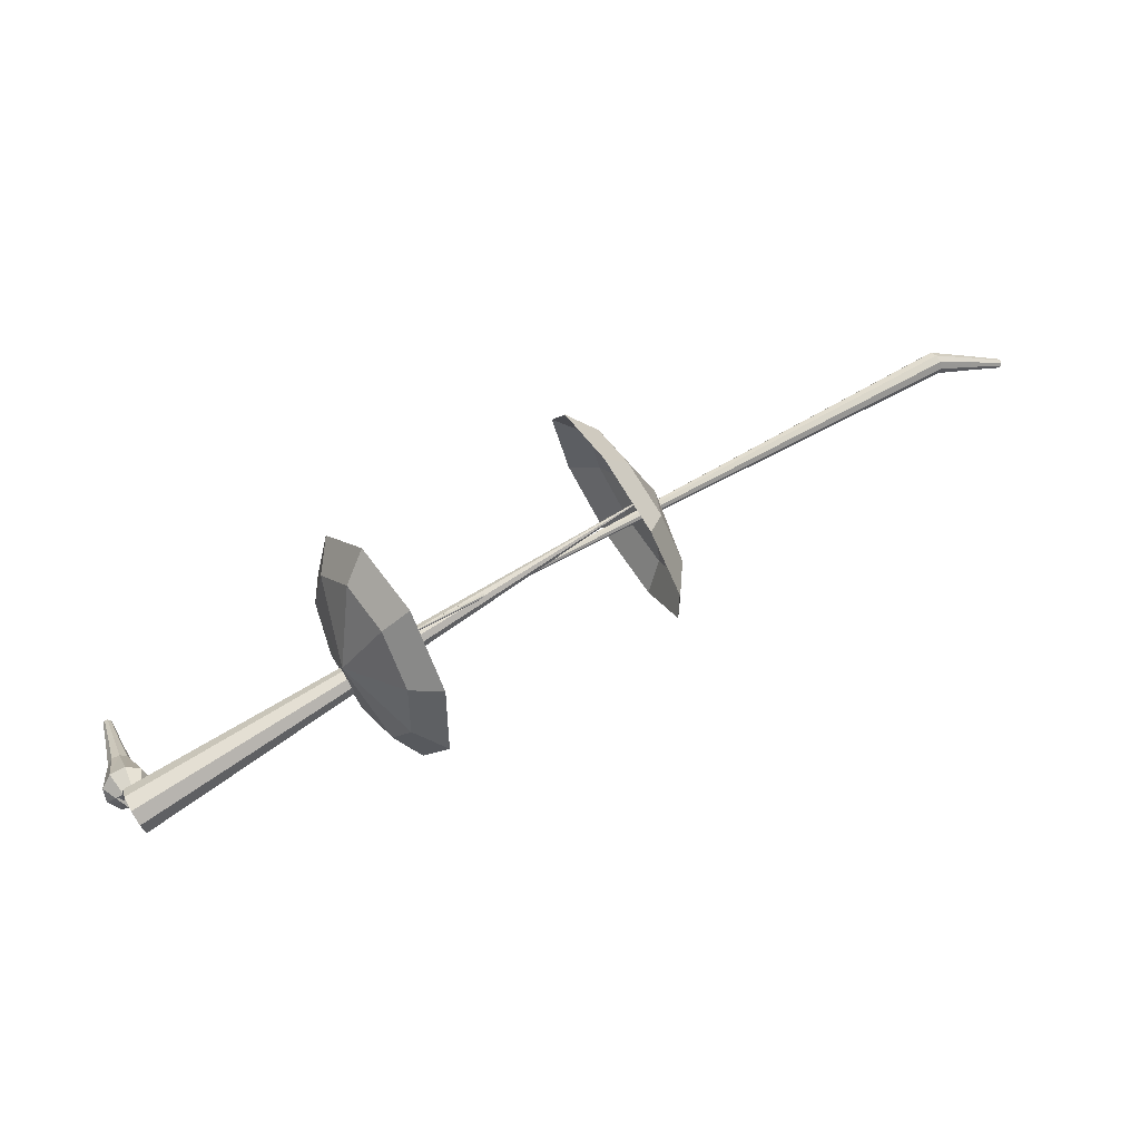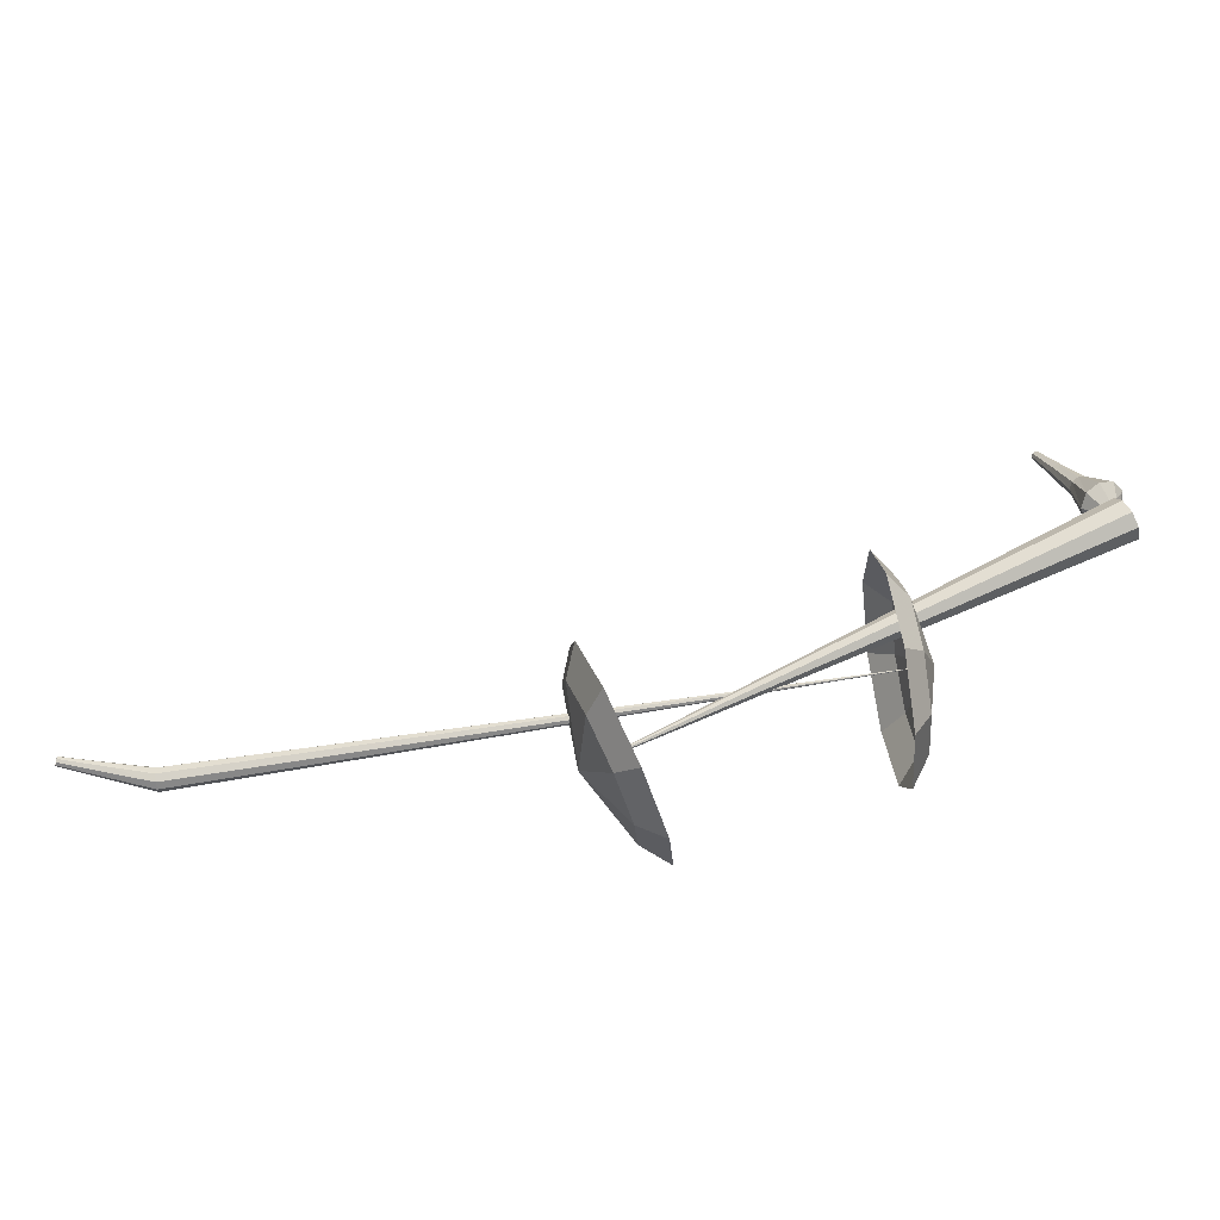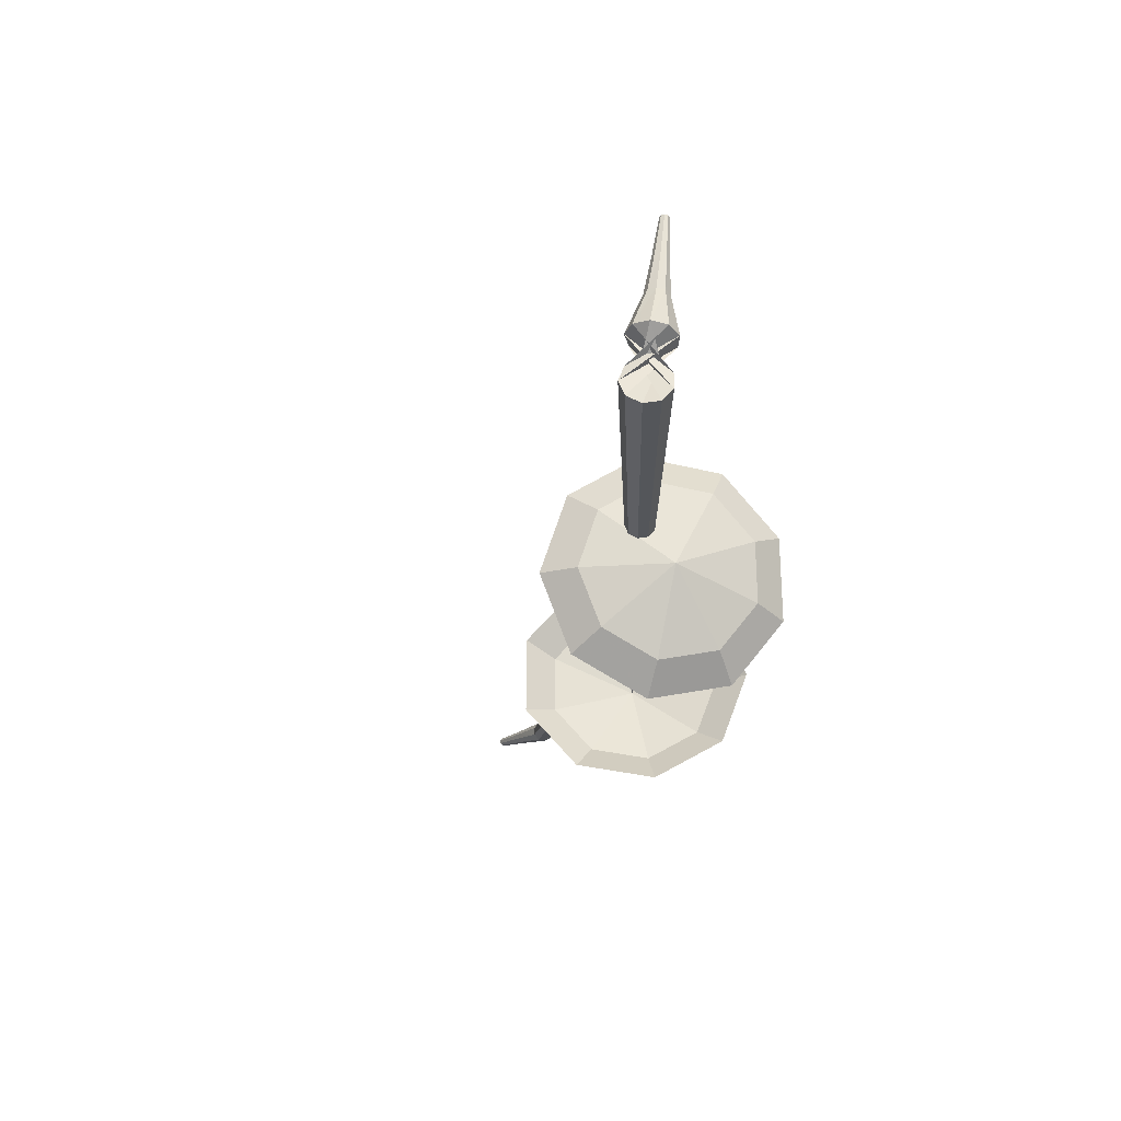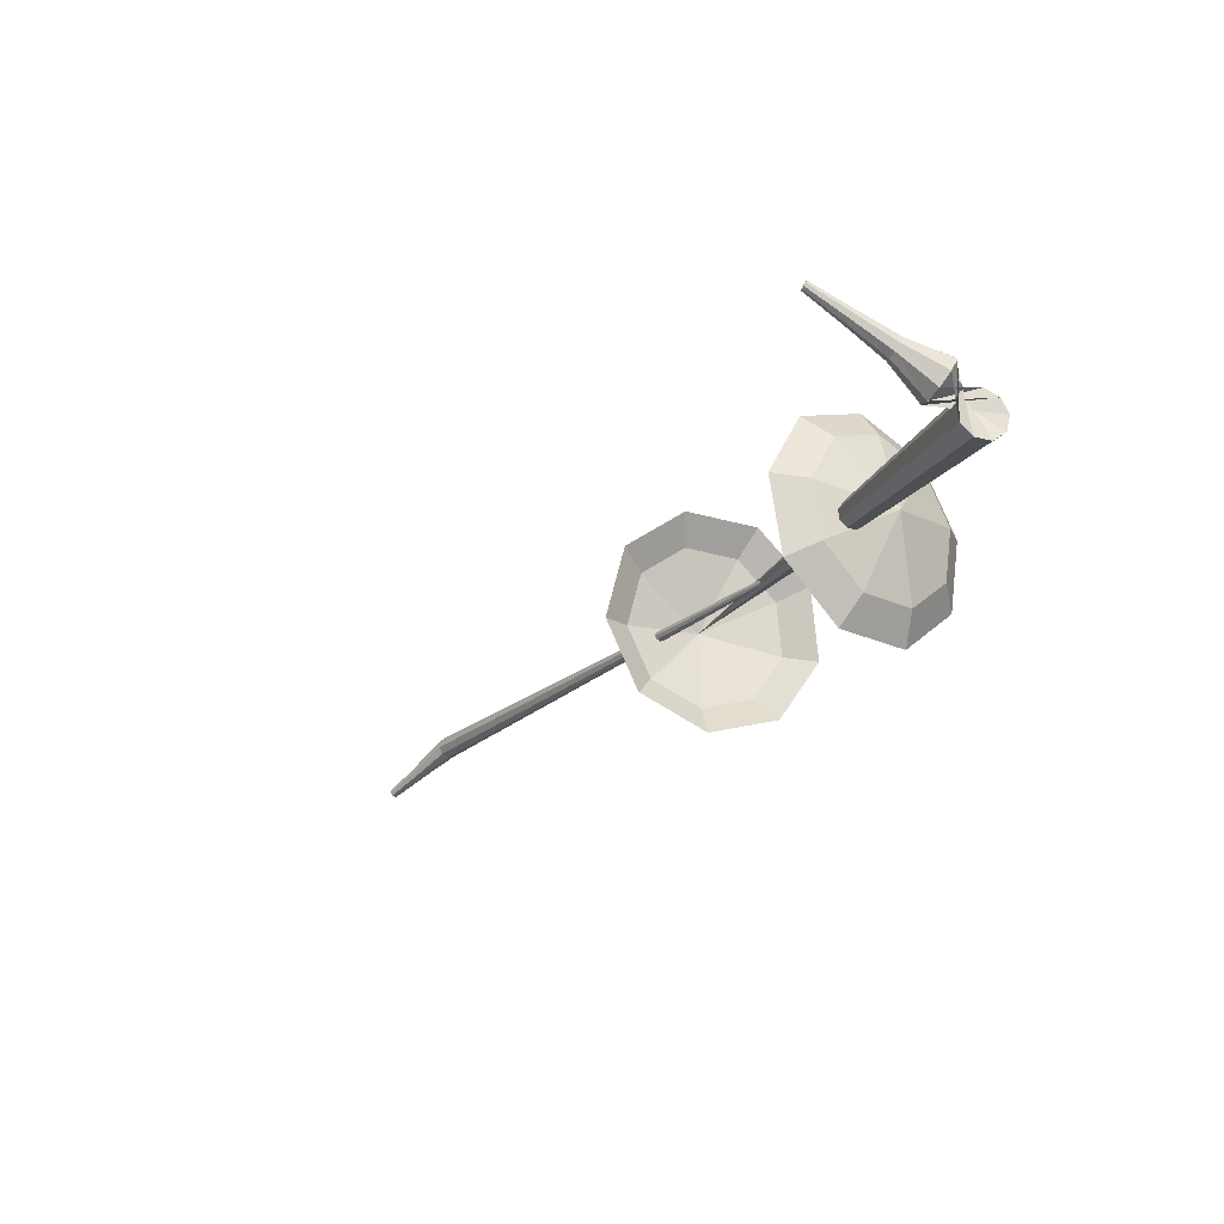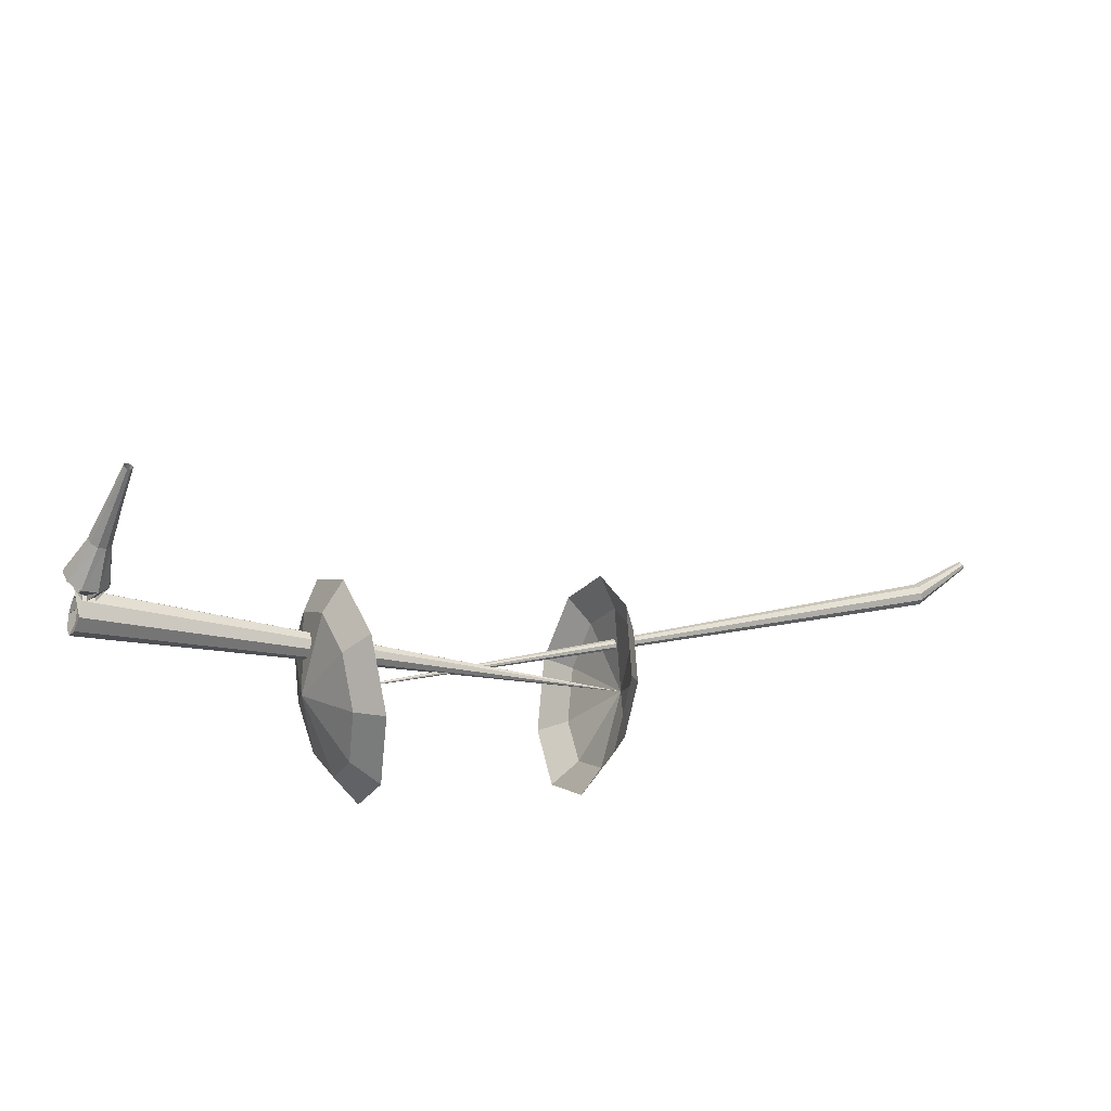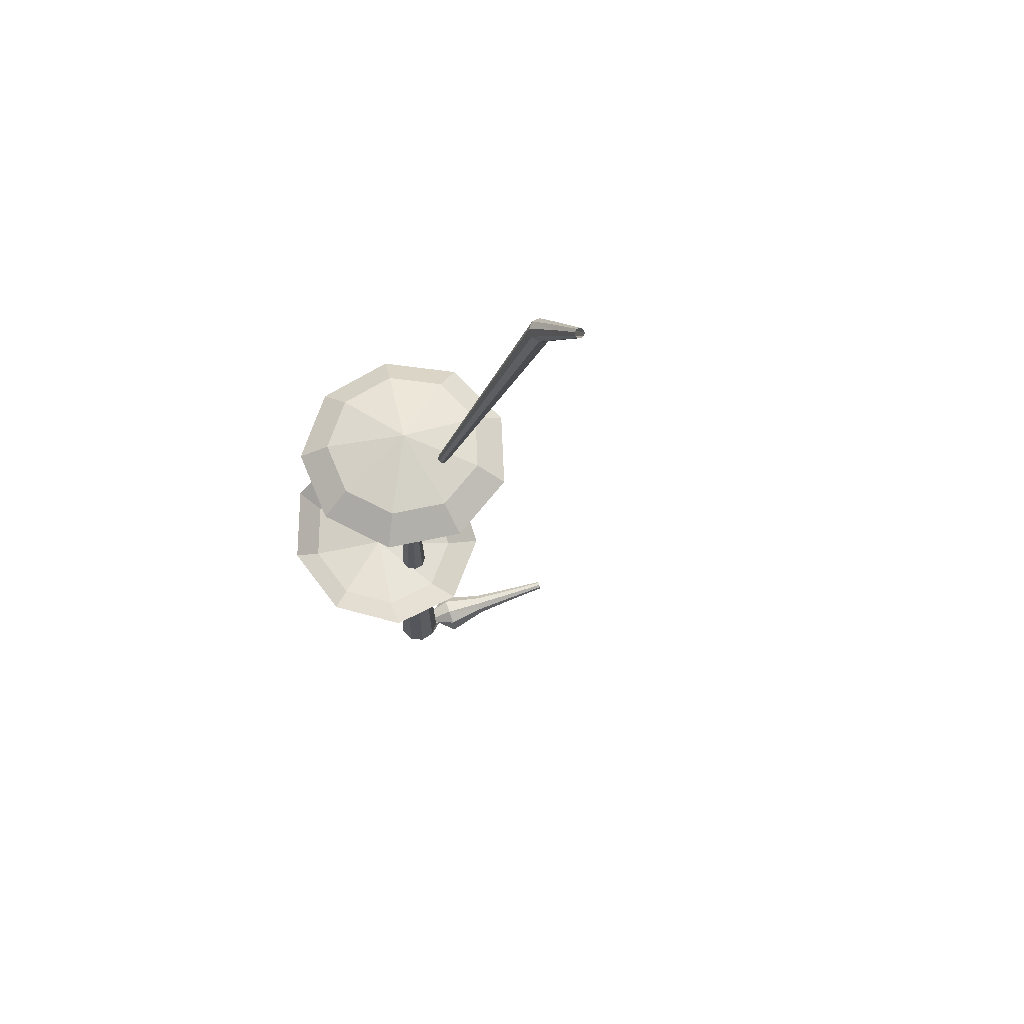
<metadata>
{"format":"obj","ext":"obj","renderer":"f3d","projection":"perspective","resolution":1024,"background":"white","views":[{"elev":7.6,"azim":143.5,"up":"+Y"},{"elev":-51.8,"azim":-16.5,"up":"+Z"},{"elev":-9.7,"azim":58.5,"up":"+Z"},{"elev":-51.6,"azim":42.6,"up":"+Y"},{"elev":32.8,"azim":133.2,"up":"+Z"},{"elev":5.5,"azim":-114.1,"up":"+Y"}]}
</metadata>
<code>
g tube1
v 158.1 173 99.09
v 158.5 171.5 96.09
v 157.4 168.7 94.49
v 155.4 165.9 95.05
v 153.5 164.5 97.49
v 152.6 165.2 100.7
v 153 167.5 103.1
v 154.6 170.4 103.7
v 156.6 172.6 102.1
v 158.1 173 99.09
v 156.7 172.4 98.77
v 156.9 171.2 96.57
v 156.1 169.2 95.4
v 154.7 167.2 95.81
v 153.3 166.2 97.6
v 152.6 166.6 99.93
v 152.9 168.3 101.7
v 154.1 170.5 102.1
v 155.6 172.1 101
v 156.7 172.4 98.77
v 154 169.7 98.45
v 154 169.7 98.45
v 154 169.7 98.45
v 154 169.7 98.45
v 154 169.7 98.45
v 154 169.7 98.45
v 154 169.7 98.45
v 154 169.7 98.45
v 154 169.7 98.45
v 154 169.7 98.45
v 173 156.7 106.8
v 173.4 156.7 106.2
v 173.8 157.2 105.9
v 174.1 157.8 106
v 174.2 158.2 106.5
v 173.9 158.4 107.1
v 173.5 158.1 107.6
v 173.1 157.6 107.7
v 172.9 157 107.4
v 173 156.7 106.8
v 173.9 158.7 108.5
v 173.3 159 108.2
v 172.6 158.9 108.1
v 172.2 158.3 108.2
v 172.2 157.7 108.4
v 172.6 157.2 108.6
v 173.2 157.1 108.8
v 173.8 157.5 108.9
v 174.1 158.1 108.7
v 173.9 158.7 108.5
v 173 158.9 110.2
v 172.7 159.1 110.1
v 172.4 159 110
v 172.2 158.7 110
v 172.2 158.4 110.1
v 172.4 158.2 110.3
v 172.7 158.1 110.4
v 173 158.3 110.4
v 173.1 158.6 110.3
v 173 158.9 110.2
v 172.3 159.4 111.9
v 172.2 159.5 111.8
v 171.9 159.4 111.8
v 171.8 159.2 111.8
v 171.8 159 111.8
v 172 158.8 111.9
v 172.2 158.8 112
v 172.4 159 112
v 172.4 159.2 112
v 172.3 159.4 111.9
v 171.7 159.8 113.6
v 171.6 159.9 113.5
v 171.5 159.8 113.5
v 171.4 159.7 113.5
v 171.4 159.6 113.6
v 171.5 159.5 113.6
v 171.6 159.5 113.7
v 171.7 159.6 113.7
v 171.8 159.7 113.6
v 171.7 159.8 113.6
f 1 2 12
f 12 11 1
f 2 3 13
f 13 12 2
f 3 4 14
f 14 13 3
f 4 5 15
f 15 14 4
f 5 6 16
f 16 15 5
f 6 7 17
f 17 16 6
f 7 8 18
f 18 17 7
f 8 9 19
f 19 18 8
f 9 10 20
f 20 19 9
f 11 12 22
f 22 21 11
f 12 13 23
f 23 22 12
f 13 14 24
f 24 23 13
f 14 15 25
f 25 24 14
f 15 16 26
f 26 25 15
f 16 17 27
f 27 26 16
f 17 18 28
f 28 27 17
f 18 19 29
f 29 28 18
f 19 20 30
f 30 29 19
f 21 22 32
f 32 31 21
f 22 23 33
f 33 32 22
f 23 24 34
f 34 33 23
f 24 25 35
f 35 34 24
f 25 26 36
f 36 35 25
f 26 27 37
f 37 36 26
f 27 28 38
f 38 37 27
f 28 29 39
f 39 38 28
f 29 30 40
f 40 39 29
f 31 32 42
f 42 41 31
f 32 33 43
f 43 42 32
f 33 34 44
f 44 43 33
f 34 35 45
f 45 44 34
f 35 36 46
f 46 45 35
f 36 37 47
f 47 46 36
f 37 38 48
f 48 47 37
f 38 39 49
f 49 48 38
f 39 40 50
f 50 49 39
f 41 42 52
f 52 51 41
f 42 43 53
f 53 52 42
f 43 44 54
f 54 53 43
f 44 45 55
f 55 54 44
f 45 46 56
f 56 55 45
f 46 47 57
f 57 56 46
f 47 48 58
f 58 57 47
f 48 49 59
f 59 58 48
f 49 50 60
f 60 59 49
f 51 52 62
f 62 61 51
f 52 53 63
f 63 62 52
f 53 54 64
f 64 63 53
f 54 55 65
f 65 64 54
f 55 56 66
f 66 65 55
f 56 57 67
f 67 66 56
f 57 58 68
f 68 67 57
f 58 59 69
f 69 68 58
f 59 60 70
f 70 69 59
f 61 62 72
f 72 71 61
f 62 63 73
f 73 72 62
f 63 64 74
f 74 73 63
f 64 65 75
f 75 74 64
f 65 66 76
f 76 75 65
f 66 67 77
f 77 76 66
f 67 68 78
f 78 77 67
f 68 69 79
f 79 78 68
f 69 70 80
f 80 79 69
v 163.4 159.3 101.7
v 164.1 160.3 98.5
v 165.4 162.9 96.82
v 166.6 166.1 97.41
v 167.1 168.2 99.99
v 166.7 168.3 103.4
v 165.6 166.4 105.9
v 164.3 163.4 106.5
v 163.4 160.5 104.8
v 163.4 159.3 101.7
v 164.7 160.2 101.8
v 165.3 160.9 99.47
v 166.2 162.9 98.23
v 167.1 165.1 98.66
v 167.5 166.7 100.5
v 167.2 166.8 103
v 166.4 165.4 104.9
v 165.4 163.2 105.3
v 164.8 161.1 104.1
v 164.7 160.2 101.8
v 166.9 163.3 101.9
v 166.9 163.3 101.9
v 166.9 163.3 101.9
v 166.9 163.3 101.9
v 166.9 163.3 101.9
v 166.9 163.3 101.9
v 166.9 163.3 101.9
v 166.9 163.3 101.9
v 166.9 163.3 101.9
v 166.9 163.3 101.9
v 138.4 175.1 98.18
v 138.4 175 97.86
v 138.3 174.7 97.69
v 138.2 174.4 97.75
v 138.1 174.2 98.01
v 138 174.2 98.35
v 138.1 174.4 98.61
v 138.2 174.8 98.67
v 138.3 175 98.5
v 138.4 175.1 98.18
v 136.2 174.9 98.05
v 136.2 174.9 97.83
v 136.2 174.7 97.72
v 136.2 174.4 97.76
v 136.2 174.3 97.93
v 136.2 174.3 98.16
v 136.2 174.4 98.33
v 136.2 174.7 98.37
v 136.2 174.9 98.26
v 136.2 174.9 98.05
v 134.2 174.8 97.91
v 134.2 174.7 97.78
v 134.3 174.6 97.71
v 134.3 174.5 97.74
v 134.3 174.4 97.84
v 134.2 174.4 97.98
v 134.2 174.5 98.08
v 134.2 174.6 98.11
v 134.2 174.7 98.04
v 134.2 174.8 97.91
f 81 82 92
f 92 91 81
f 82 83 93
f 93 92 82
f 83 84 94
f 94 93 83
f 84 85 95
f 95 94 84
f 85 86 96
f 96 95 85
f 86 87 97
f 97 96 86
f 87 88 98
f 98 97 87
f 88 89 99
f 99 98 88
f 89 90 100
f 100 99 89
f 91 92 102
f 102 101 91
f 92 93 103
f 103 102 92
f 93 94 104
f 104 103 93
f 94 95 105
f 105 104 94
f 95 96 106
f 106 105 95
f 96 97 107
f 107 106 96
f 97 98 108
f 108 107 97
f 98 99 109
f 109 108 98
f 99 100 110
f 110 109 99
f 101 102 112
f 112 111 101
f 102 103 113
f 113 112 102
f 103 104 114
f 114 113 103
f 104 105 115
f 115 114 104
f 105 106 116
f 116 115 105
f 106 107 117
f 117 116 106
f 107 108 118
f 118 117 107
f 108 109 119
f 119 118 108
f 109 110 120
f 120 119 109
f 111 112 122
f 122 121 111
f 112 113 123
f 123 122 112
f 113 114 124
f 124 123 113
f 114 115 125
f 125 124 114
f 115 116 126
f 126 125 115
f 116 117 127
f 127 126 116
f 117 118 128
f 128 127 117
f 118 119 129
f 129 128 118
f 119 120 130
f 130 129 119
f 121 122 132
f 132 131 121
f 122 123 133
f 133 132 122
f 123 124 134
f 134 133 123
f 124 125 135
f 135 134 124
f 125 126 136
f 136 135 125
f 126 127 137
f 137 136 126
f 127 128 138
f 138 137 127
f 128 129 139
f 139 138 128
f 129 130 140
f 140 139 129
g

</code>
